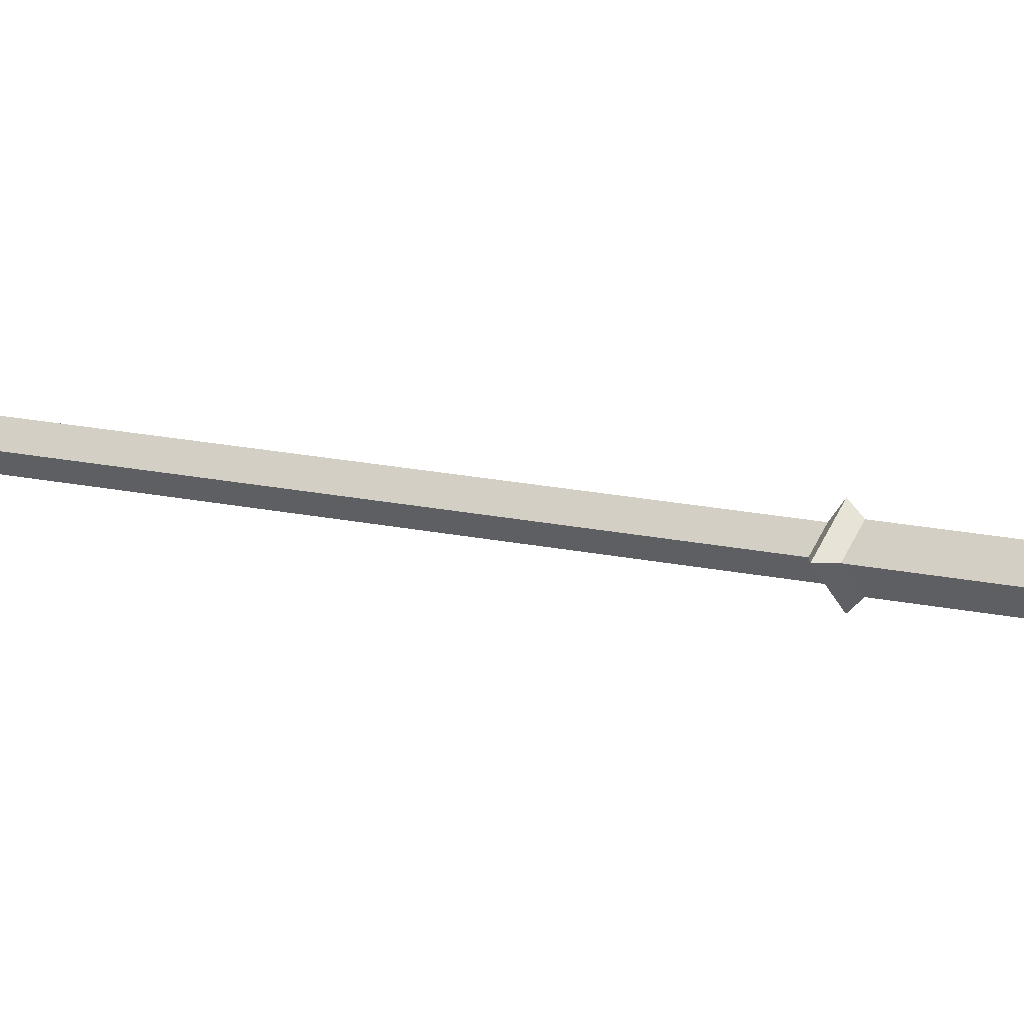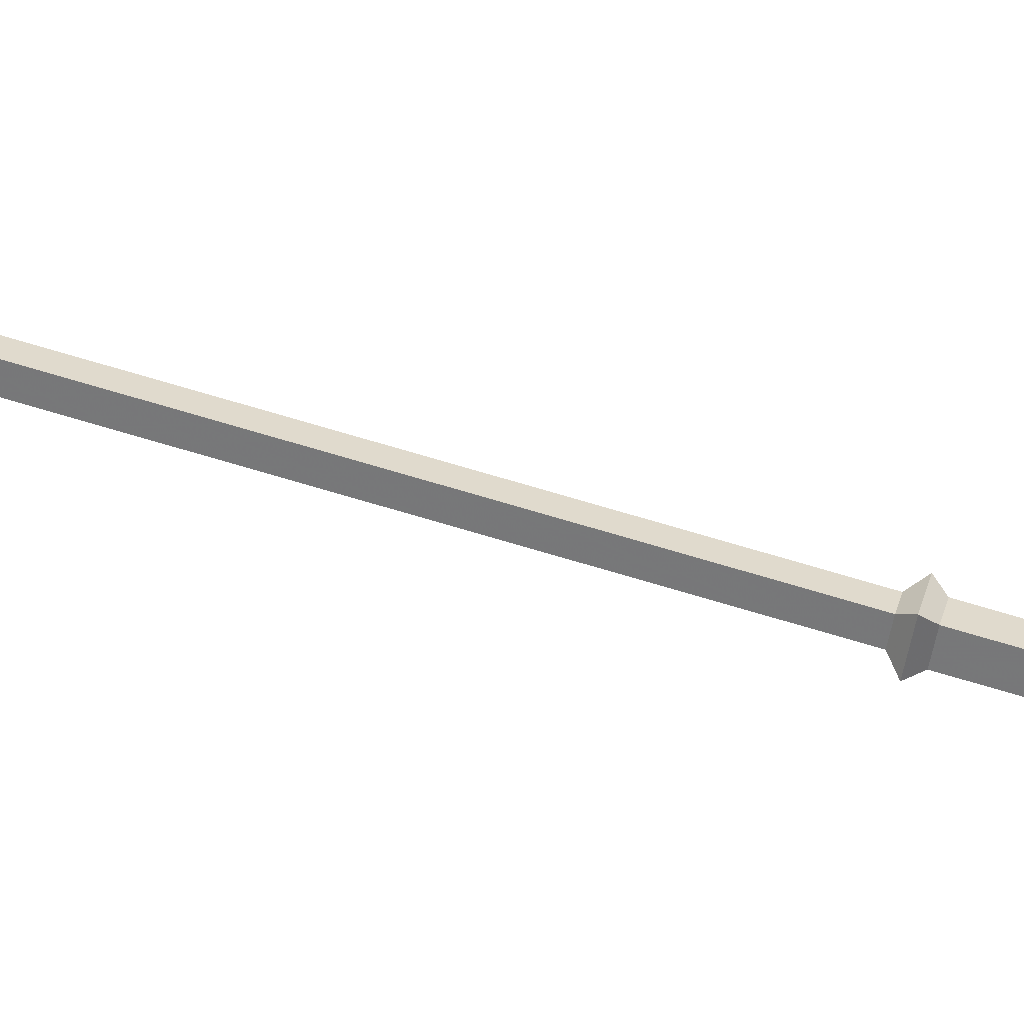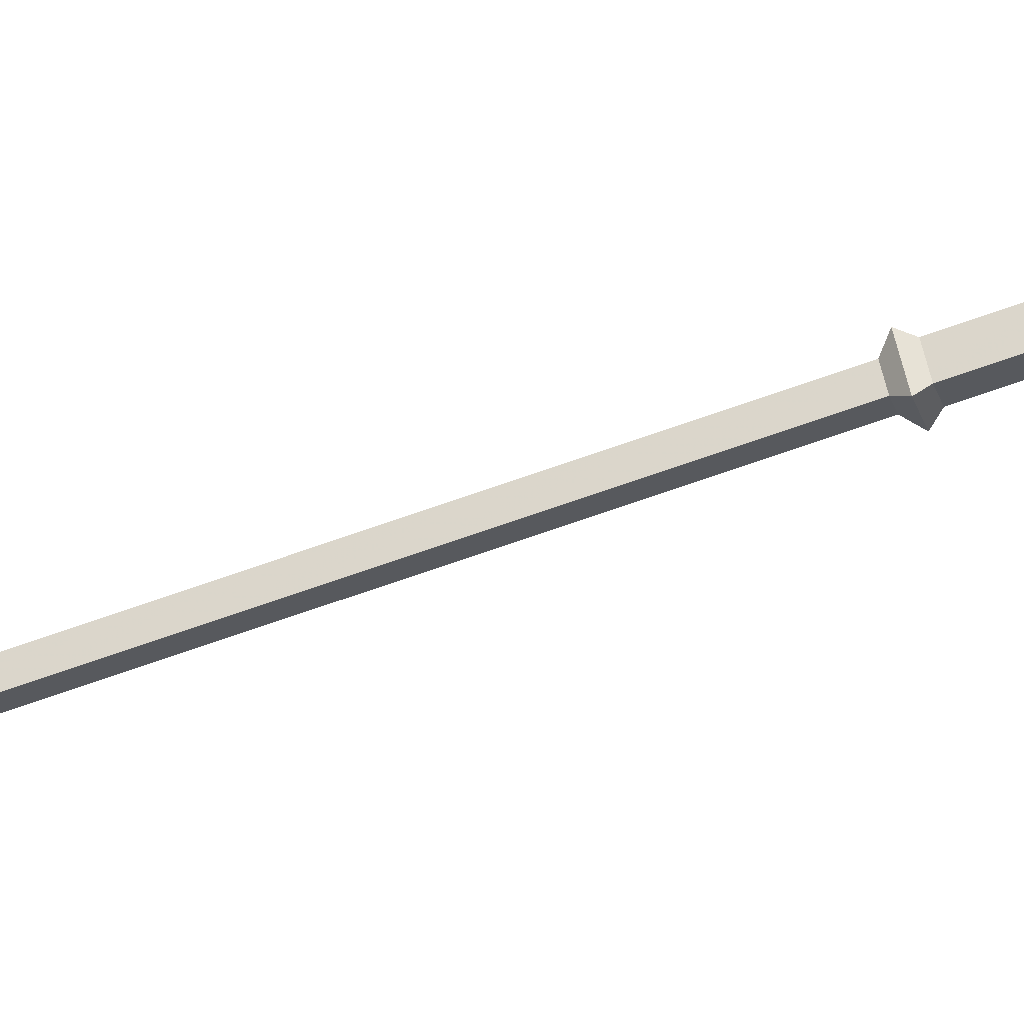
<metadata>
{"format":"obj","ext":"obj","renderer":"f3d","projection":"perspective","resolution":1024,"background":"white","views":[{"elev":9.3,"azim":-51.0,"up":"+Z"},{"elev":76.9,"azim":-73.7,"up":"+Z"},{"elev":-72.2,"azim":-70.7,"up":"+Z"}]}
</metadata>
<code>
v 0 -78.62 -4.679
v 1.251 -83.17 0.09149
v 0 -69.03 -3.423
v 1.251 -50.41 0.0915
v 0 -71.27 3.875
v -8e-06 -58.35 5.234
v -1.251 -50.41 0.0915
v -8e-06 -50.41 9.43
v 0 -46.74 4.524
v -8e-06 -40.11 3.9
v -8e-06 -36.1 0.09149
v -8e-06 -40.11 -3.717
v -8e-06 -46.74 -4.341
v 0 -50.41 -9.247
v -8e-06 -58.11 -5.025
v -1.251 -83.17 0.09149
v 0 -82.79 -2.364
v 0 -86.82 -4.68
v -8e-06 -108 0.2431
v -8e-06 -108.4 -1.381
v -8e-06 -82.79 -7.019
v -1.5e-05 -113.5 -1.284
v 0 -37.54 -19.66
v 0 -78.62 -5.528
v -2.518 103.5 0.09148
v 0 102 -3.685
v 0 103.5 -2.426
v 2.518 103.5 0.09148
v 3.776 102 0.09148
v 8e-06 103.5 2.609
v 8e-06 102 3.868
v -3.776 102 0.09148
v 0 100.5 -1.923
v 2.014 100.5 0.09149
v -8e-06 100.5 2.106
v -2.014 100.5 0.09148
v -8e-06 -118.6 9.611
v -1.5e-05 -110.2 6.243
v -1.5e-05 -118.9 5.79
v -8e-06 -114.3 2.852
v -8e-06 -110.3 1.38
v -8e-06 -99.18 3.487
v -1.5e-05 -89.17 2.876
v -1.5e-05 -84.99 5.797
v 2.518 -33.12 0.09149
v -8e-06 -33.12 -2.426
v -8e-06 -34.63 -3.685
v -2.518 -33.12 0.09149
v -3.776 -34.63 0.0915
v 0 -34.63 3.868
v -8e-06 -36.14 1.746
v 3.776 -34.63 0.09149
v 1.654 -36.14 0.09149
v 0 -36.14 -1.563
v -1.654 -36.14 0.09149
v -8e-06 9.594 -2.426
v 2.518 9.594 0.09148
v -8e-06 11.09 -3.685
v 3.776 11.09 0.09148
v 2.014 12.58 0.09149
v 0 11.09 3.868
v -8e-06 12.58 2.106
v -3.776 11.09 0.09149
v -2.014 12.58 0.09148
v 0 12.58 -1.923
v -2.518 146.2 0.09148
v 0 146.2 -2.426
v 0 147.7 -3.685
v 2.518 146.2 0.09148
v 3.776 147.7 0.09148
v 8e-06 146.2 2.609
v 8e-06 147.7 3.868
v -3.776 147.7 0.09148
v -1.654 149.2 0.09148
v 8e-06 149.2 -1.563
v -2.518 9.594 0.09148
v 0 9.594 2.609
v 0 -33.12 2.609
v -8e-06 -119.2 -0.2431
v -8e-06 -113.9 0.1429
v -8e-06 -148.2 0.0915
v -2.3e-05 -123 0.7998
v -8e-06 -121.5 2.333
v -8e-06 -118 1.156
v 1.654 149.2 0.09148
v 0 149.2 1.746
v 8e-06 149.2 0.09147
v 1.251 162.5 0.09147
v -8e-06 153.4 -3.717
v -8e-06 158.7 -4.341
v 8e-06 162.5 -9.247
v -8e-06 169.5 5.8
v 0 162.5 9.43
v -8e-06 158.7 4.524
v -8e-06 153.4 3.9
v 0 169.5 -5.617
v -1.251 162.5 0.09147
v 0 155.7 0.09148
v -8e-06 -42.69 0.09149
v -8e-06 -115 1.521
v -8e-06 -121.1 2.542
v -8e-06 177.5 -1.9
v 1.251 183.1 0.09148
v 0 180.3 -1.599
v 8e-06 183.1 -22.95
v 0 179.1 -3.94
v 0 176.3 -4.782
v 0 190 4.859
v 8e-06 225.3 0.09147
v 0 188.4 2.119
v 8e-06 185.9 1.784
v -8e-06 183.1 23.14
v 8e-06 180.3 1.782
v 0 179.1 4.123
v -1.251 183.1 0.09148
v 0 185.9 -1.601
v 8e-06 188.4 -1.936
v 8e-06 190 -4.676
v 0 177.5 2.083
v -8e-06 176.3 4.965
v 0 189.9 -4.782
v 0 187.1 -3.942
v -8e-06 187.1 4.125
v 0 189.9 4.965
v 0 176.1 -4.522
v 8e-06 176.1 4.705
f 3 2 1
f 4 2 3
f 4 5 2
f 6 5 4
f 6 7 5
f 8 7 6
f 8 9 7
f 4 9 8
f 4 10 9
f 11 10 4
f 11 7 10
f 12 7 11
f 12 13 7
f 4 13 12
f 4 14 13
f 15 14 4
f 15 7 14
f 3 7 15
f 3 16 7
f 1 16 3
f 1 17 16
f 2 17 1
f 2 18 17
f 19 18 2
f 19 20 18
f 18 20 19
f 18 21 20
f 20 21 18
f 20 22 21
f 21 22 20
f 23 21 22
f 23 24 21
f 21 24 23
f 27 26 25
f 28 26 27
f 28 29 26
f 30 29 28
f 30 31 29
f 25 31 30
f 25 32 31
f 26 32 25
f 26 33 32
f 29 33 26
f 29 34 33
f 31 34 29
f 31 35 34
f 32 35 31
f 32 36 35
f 33 36 32
f 39 38 37
f 39 40 38
f 38 40 39
f 38 41 40
f 19 41 38
f 19 38 41
f 42 38 19
f 42 19 38
f 19 43 42
f 2 43 19
f 2 44 43
f 5 44 2
f 5 16 44
f 7 16 5
f 47 46 45
f 47 48 46
f 49 48 47
f 49 50 48
f 51 50 49
f 51 52 50
f 53 52 51
f 53 47 52
f 54 47 53
f 54 55 47
f 58 57 56
f 58 59 57
f 60 59 58
f 60 61 59
f 62 61 60
f 62 63 61
f 64 63 62
f 64 58 63
f 65 58 64
f 65 60 58
f 68 67 66
f 68 69 67
f 70 69 68
f 70 71 69
f 72 71 70
f 72 66 71
f 73 66 72
f 73 68 66
f 74 68 73
f 74 75 68
f 56 46 76
f 57 46 56
f 57 45 46
f 77 45 57
f 77 78 45
f 76 78 77
f 76 48 78
f 46 48 76
f 64 36 65
f 62 36 64
f 62 35 36
f 60 35 62
f 60 34 35
f 65 34 60
f 65 33 34
f 36 33 65
f 22 80 79
f 22 79 80
f 79 81 22
f 82 81 79
f 82 83 81
f 81 83 82
f 84 82 79
f 79 82 84
f 79 81 82
f 22 81 79
f 23 22 81
f 23 81 22
f 69 28 27
f 69 30 28
f 71 30 69
f 71 25 30
f 66 25 71
f 66 67 25
f 85 68 75
f 85 70 68
f 86 70 85
f 86 72 70
f 73 72 86
f 61 77 59
f 63 77 61
f 63 76 77
f 58 76 63
f 58 56 76
f 43 19 42
f 16 19 43
f 16 18 19
f 17 18 16
f 50 78 48
f 52 78 50
f 52 45 78
f 47 45 52
f 89 88 87
f 90 88 89
f 90 91 88
f 93 88 92
f 94 88 93
f 94 95 88
f 91 97 96
f 90 97 91
f 90 89 97
f 95 97 87
f 94 97 95
f 94 93 97
f 98 85 75
f 98 86 85
f 74 86 98
f 99 53 51
f 99 54 53
f 55 54 99
f 40 100 41
f 40 41 100
f 41 38 40
f 40 101 39
f 40 39 101
f 49 55 51
f 49 47 55
f 27 67 69
f 27 25 67
f 3 15 4
f 12 11 4
f 8 6 4
f 9 10 7
f 13 14 7
f 23 22 21
f 39 37 38
f 43 44 16
f 95 87 88
f 91 96 88
f 93 92 97
f 87 97 89
f 51 55 99
f 75 74 98
f 77 57 59
f 86 74 73
f 102 88 96
f 102 103 88
f 104 103 102
f 104 105 103
f 106 105 104
f 106 107 105
f 110 109 108
f 111 109 110
f 111 103 109
f 112 103 111
f 112 113 103
f 114 113 112
f 104 105 106
f 115 105 104
f 115 116 105
f 109 116 115
f 109 117 116
f 118 117 109
f 119 97 92
f 119 115 97
f 113 115 119
f 113 112 115
f 114 112 113
f 114 120 112
f 122 105 121
f 116 105 122
f 116 103 105
f 109 103 116
f 115 111 109
f 112 111 115
f 112 123 111
f 124 123 112
f 102 97 115
f 102 96 97
f 125 96 102
f 119 88 103
f 119 92 88
f 126 92 119
f 109 117 118
f 116 117 109
f 112 123 124
f 111 123 112
f 122 105 116
f 121 105 122
f 110 109 111
f 108 109 110
f 125 102 96
f 112 120 114
f 113 119 103
f 126 119 92
f 107 106 105
f 104 102 115

</code>
